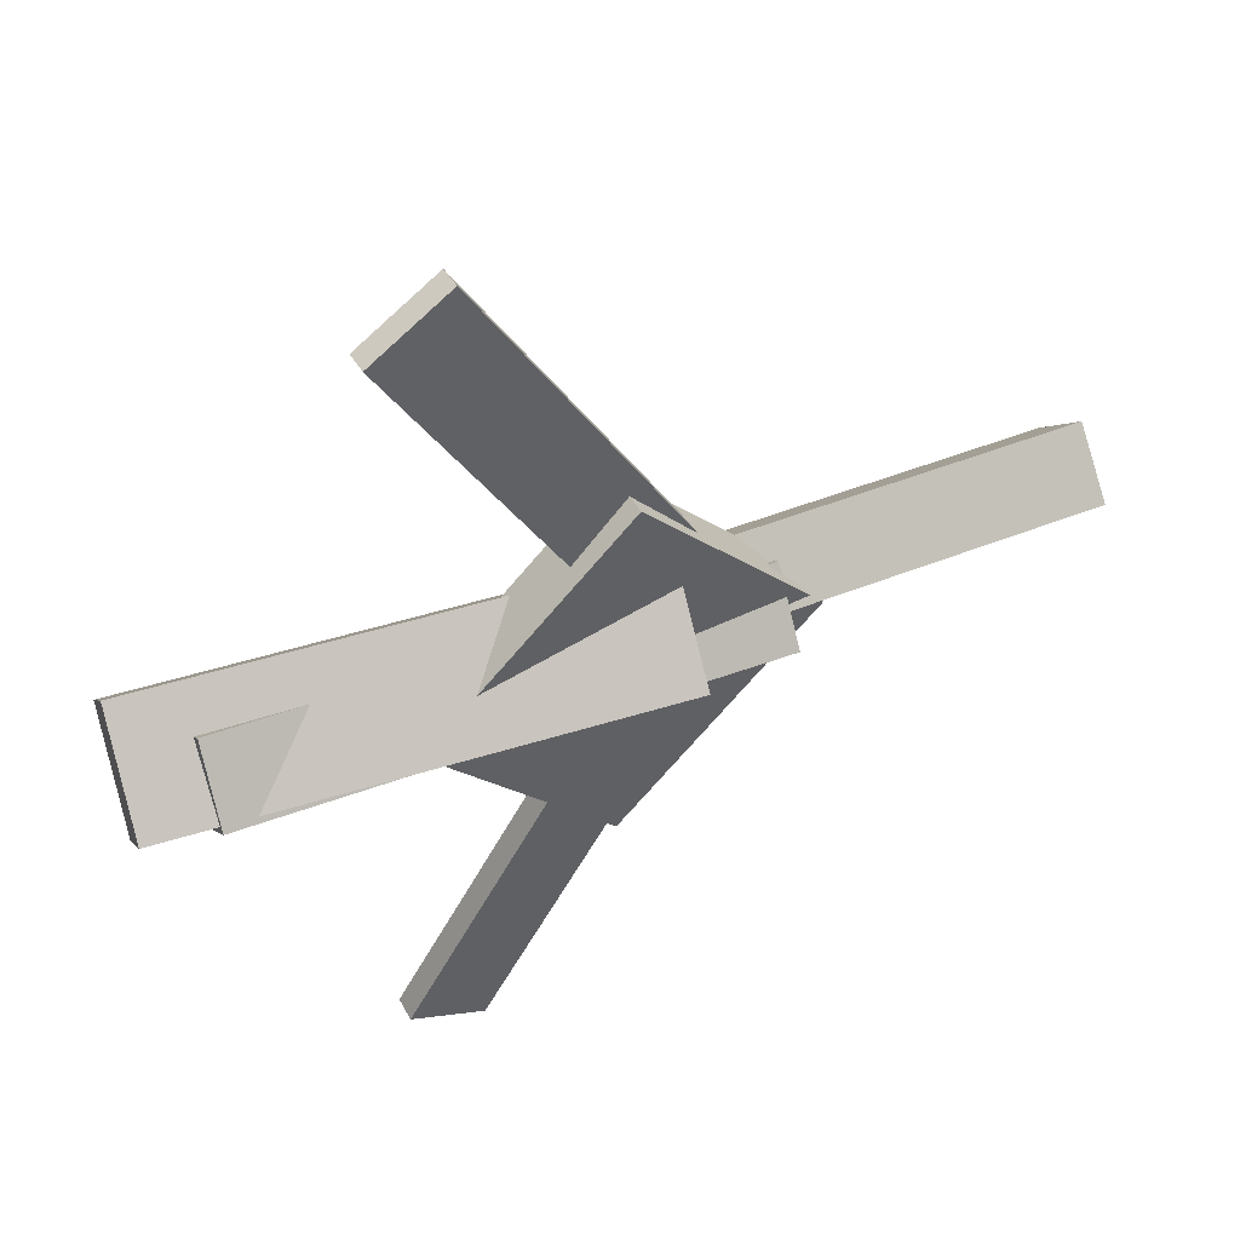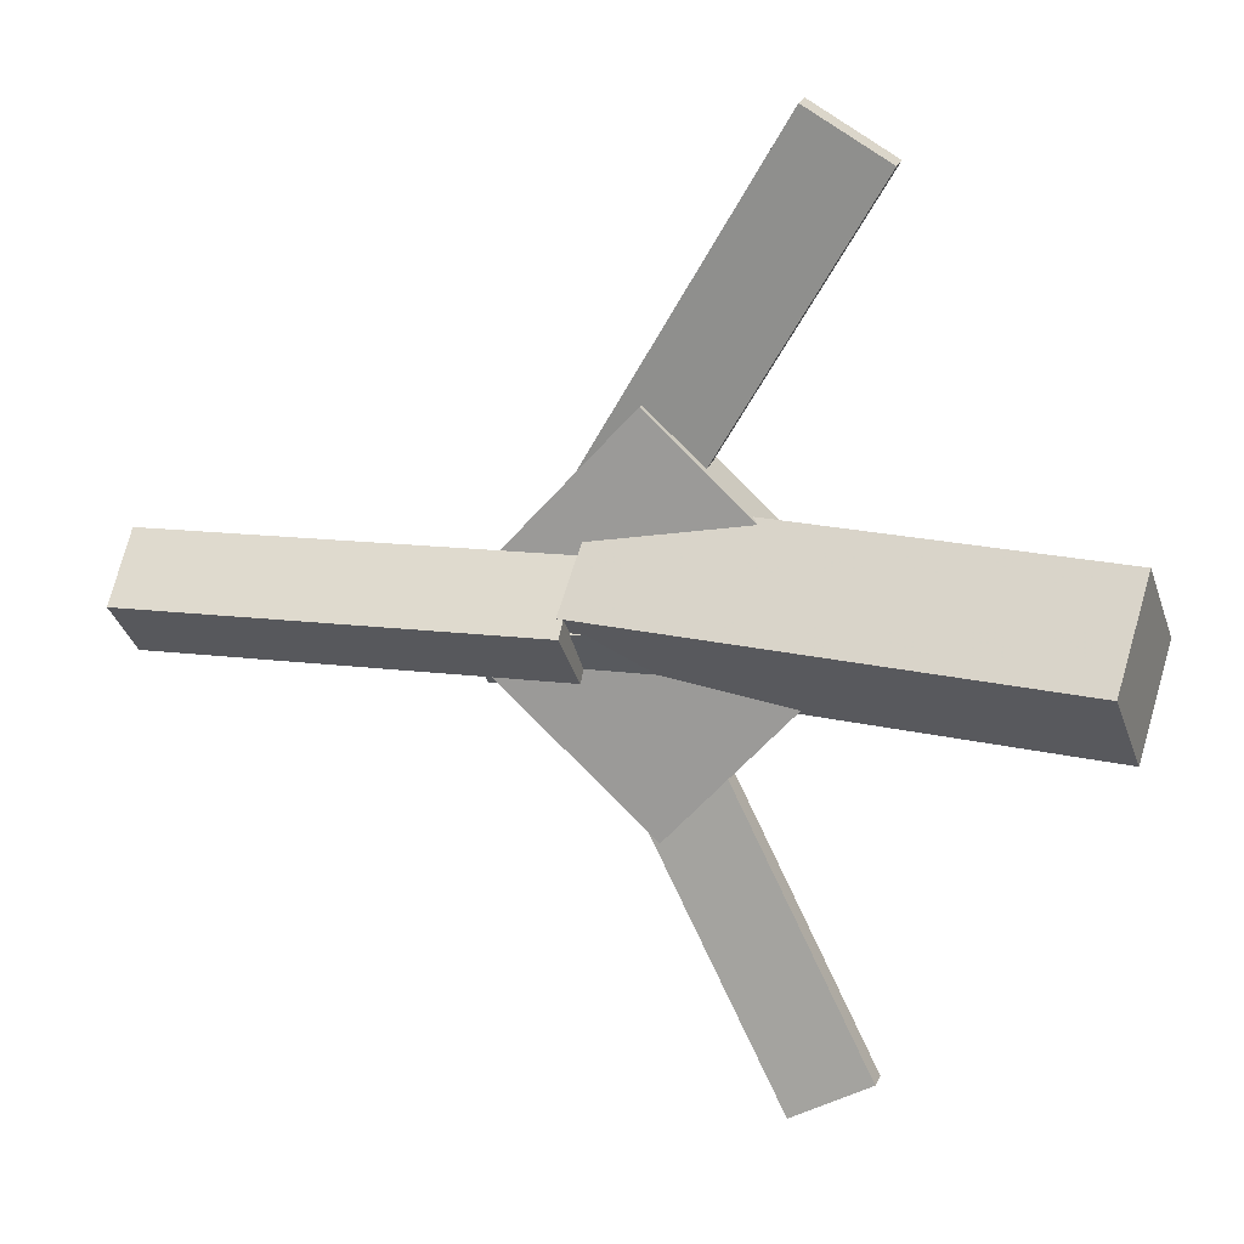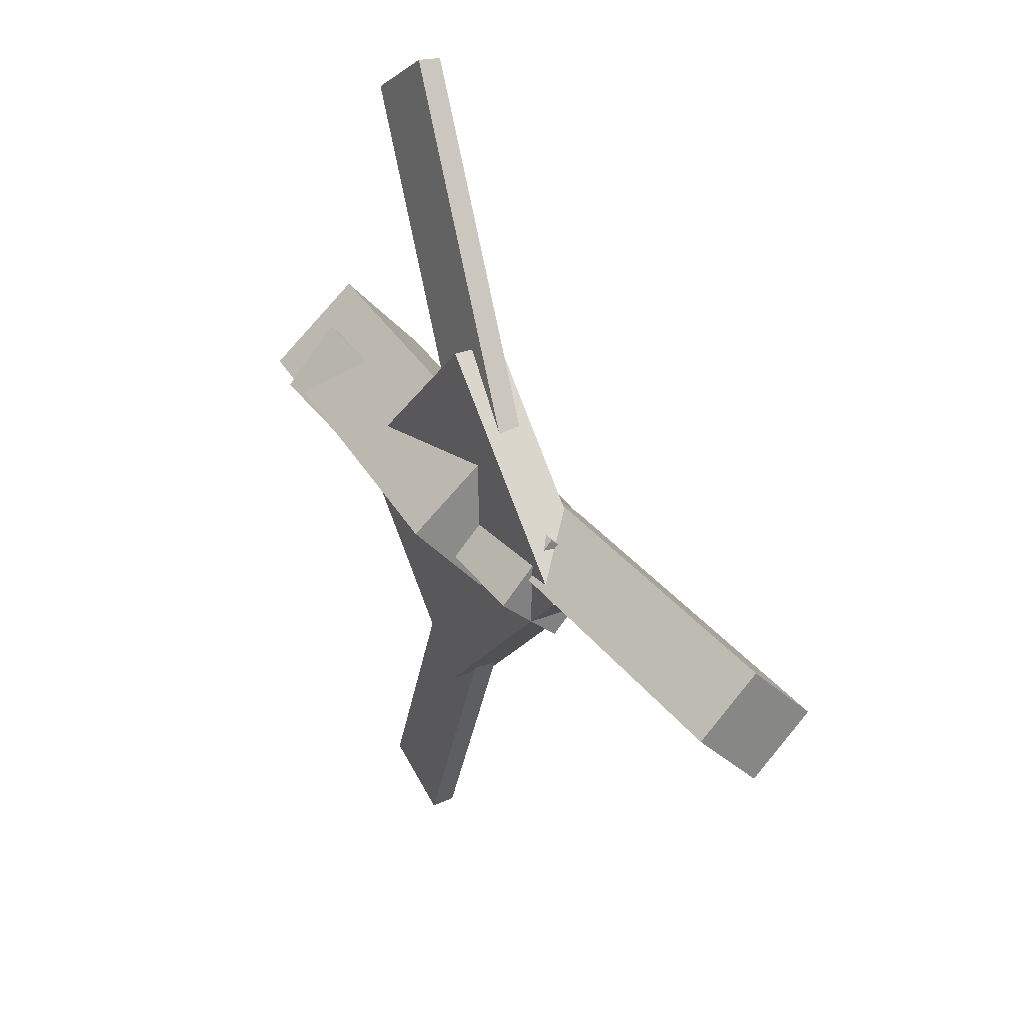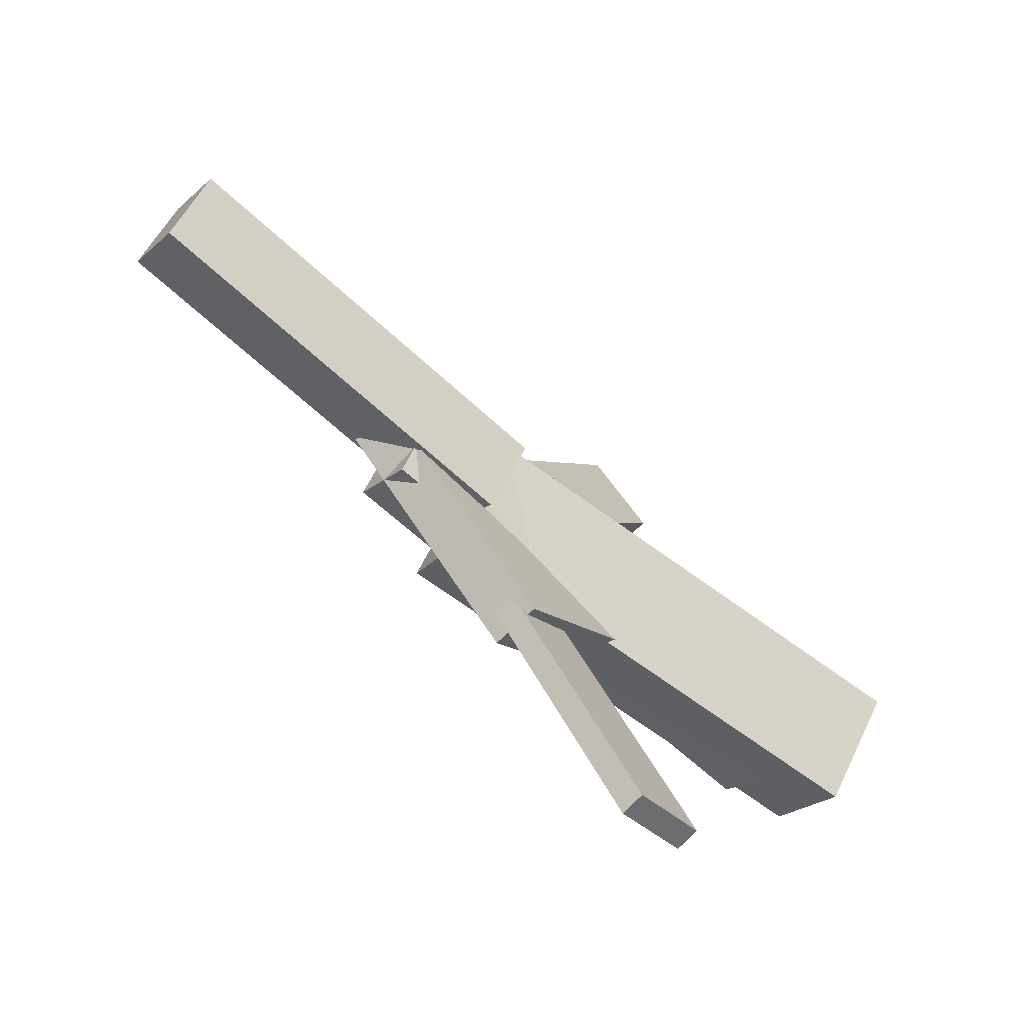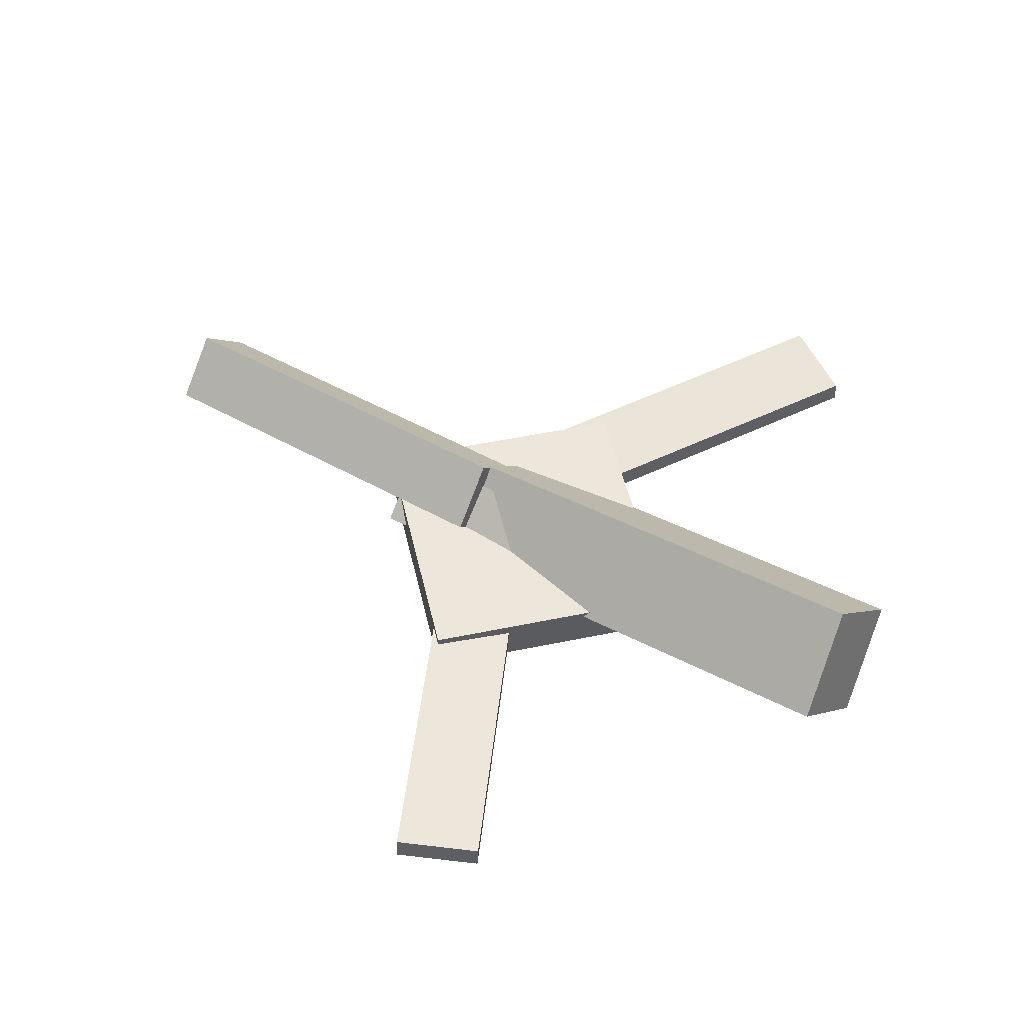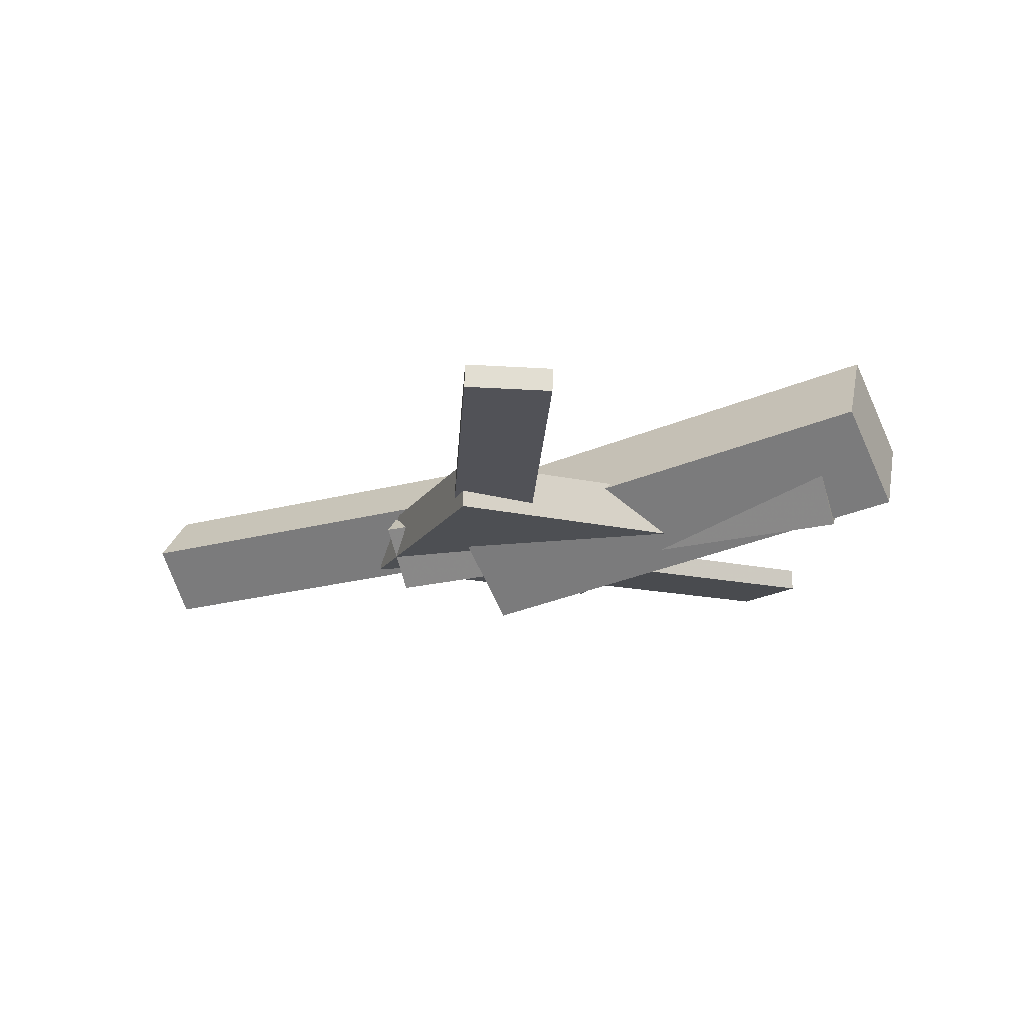
<metadata>
{"format":"obj","ext":"obj","renderer":"f3d","projection":"perspective","resolution":1024,"background":"white","views":[{"elev":46.6,"azim":-28.6,"up":"+Z"},{"elev":17.4,"azim":-165.2,"up":"+Z"},{"elev":26.9,"azim":59.4,"up":"+Z"},{"elev":-69.9,"azim":134.8,"up":"+Z"},{"elev":52.2,"azim":-145.8,"up":"+Y"},{"elev":-17.1,"azim":-155.3,"up":"+Y"}]}
</metadata>
<code>
v 0.01386 -0.06745 -0.04818
v 0.003312 -0.1271 0.01502
v -0.3361 -0.009827 -0.05227
v -0.3466 -0.06943 0.01093
v 0.02362 -0.003836 0.01344
v 0.01307 -0.06344 0.07664
v -0.3263 0.05379 0.009355
v -0.3369 -0.005812 0.07255
f 1.0 7.0 5.0
f 1.0 3.0 7.0
f 1.0 4.0 3.0
f 1.0 2.0 4.0
f 3.0 8.0 7.0
f 3.0 4.0 8.0
f 5.0 7.0 8.0
f 5.0 8.0 6.0
f 1.0 5.0 6.0
f 1.0 6.0 2.0
f 2.0 6.0 8.0
f 2.0 8.0 4.0
v -0.1172 -0.05237 0.3316
v -0.117 -0.03484 0.3305
v -0.1758 -0.05392 0.2967
v -0.1756 -0.03639 0.2956
v 0.0461 -0.07098 0.05827
v 0.04629 -0.05345 0.05719
v -0.0125 -0.07253 0.02337
v -0.01232 -0.055 0.02229
f 9.0 15.0 13.0
f 9.0 11.0 15.0
f 9.0 12.0 11.0
f 9.0 10.0 12.0
f 11.0 16.0 15.0
f 11.0 12.0 16.0
f 13.0 15.0 16.0
f 13.0 16.0 14.0
f 9.0 13.0 14.0
f 9.0 14.0 10.0
f 10.0 14.0 16.0
f 10.0 16.0 12.0
v -0.2992 -0.08272 0.01
v 0.08473 -0.1 -0.01445
v -0.2946 -0.04512 0.05572
v 0.08934 -0.06245 0.03127
v -0.2995 -0.03879 -0.02609
v 0.08441 -0.05611 -0.05054
v -0.2949 -0.001195 0.01963
v 0.08902 -0.01852 -0.004819
f 17.0 23.0 21.0
f 17.0 19.0 23.0
f 17.0 20.0 19.0
f 17.0 18.0 20.0
f 19.0 24.0 23.0
f 19.0 20.0 24.0
f 21.0 23.0 24.0
f 21.0 24.0 22.0
f 17.0 21.0 22.0
f 17.0 22.0 18.0
f 18.0 22.0 24.0
f 18.0 24.0 20.0
v 0.3237 -0.04781 -0.04536
v 0.01623 -0.03279 -0.03796
v 0.3266 -0.00838 -0.004325
v 0.01914 0.006637 0.003082
v 0.3226 -0.09149 -0.003312
v 0.01511 -0.07647 0.004094
v 0.3255 -0.05206 0.03772
v 0.01802 -0.03704 0.04513
f 25.0 31.0 29.0
f 25.0 27.0 31.0
f 25.0 28.0 27.0
f 25.0 26.0 28.0
f 27.0 32.0 31.0
f 27.0 28.0 32.0
f 29.0 31.0 32.0
f 29.0 32.0 30.0
f 25.0 29.0 30.0
f 25.0 30.0 26.0
f 26.0 30.0 32.0
f 26.0 32.0 28.0
v -0.03425 -0.07595 -0.1437
v 0.1157 -0.07664 -0.005436
v -0.169 -0.07878 0.002429
v -0.0191 -0.07947 0.1407
v -0.03452 -0.03883 -0.1432
v 0.1154 -0.03952 -0.004962
v -0.1693 -0.04166 0.002903
v -0.01937 -0.04235 0.1412
f 33.0 39.0 37.0
f 33.0 35.0 39.0
f 33.0 36.0 35.0
f 33.0 34.0 36.0
f 35.0 40.0 39.0
f 35.0 36.0 40.0
f 37.0 39.0 40.0
f 37.0 40.0 38.0
f 33.0 37.0 38.0
f 33.0 38.0 34.0
f 34.0 38.0 40.0
f 34.0 40.0 36.0
v 0.02043 -0.07048 -0.05404
v -0.03627 -0.07248 -0.02412
v -0.1226 -0.04758 -0.3235
v -0.1792 -0.04957 -0.2936
v 0.02056 -0.05271 -0.0526
v -0.03613 -0.0547 -0.02268
v -0.1224 -0.0298 -0.3221
v -0.1791 -0.03179 -0.2922
f 41.0 47.0 45.0
f 41.0 43.0 47.0
f 41.0 44.0 43.0
f 41.0 42.0 44.0
f 43.0 48.0 47.0
f 43.0 44.0 48.0
f 45.0 47.0 48.0
f 45.0 48.0 46.0
f 41.0 45.0 46.0
f 41.0 46.0 42.0
f 42.0 46.0 48.0
f 42.0 48.0 44.0

</code>
